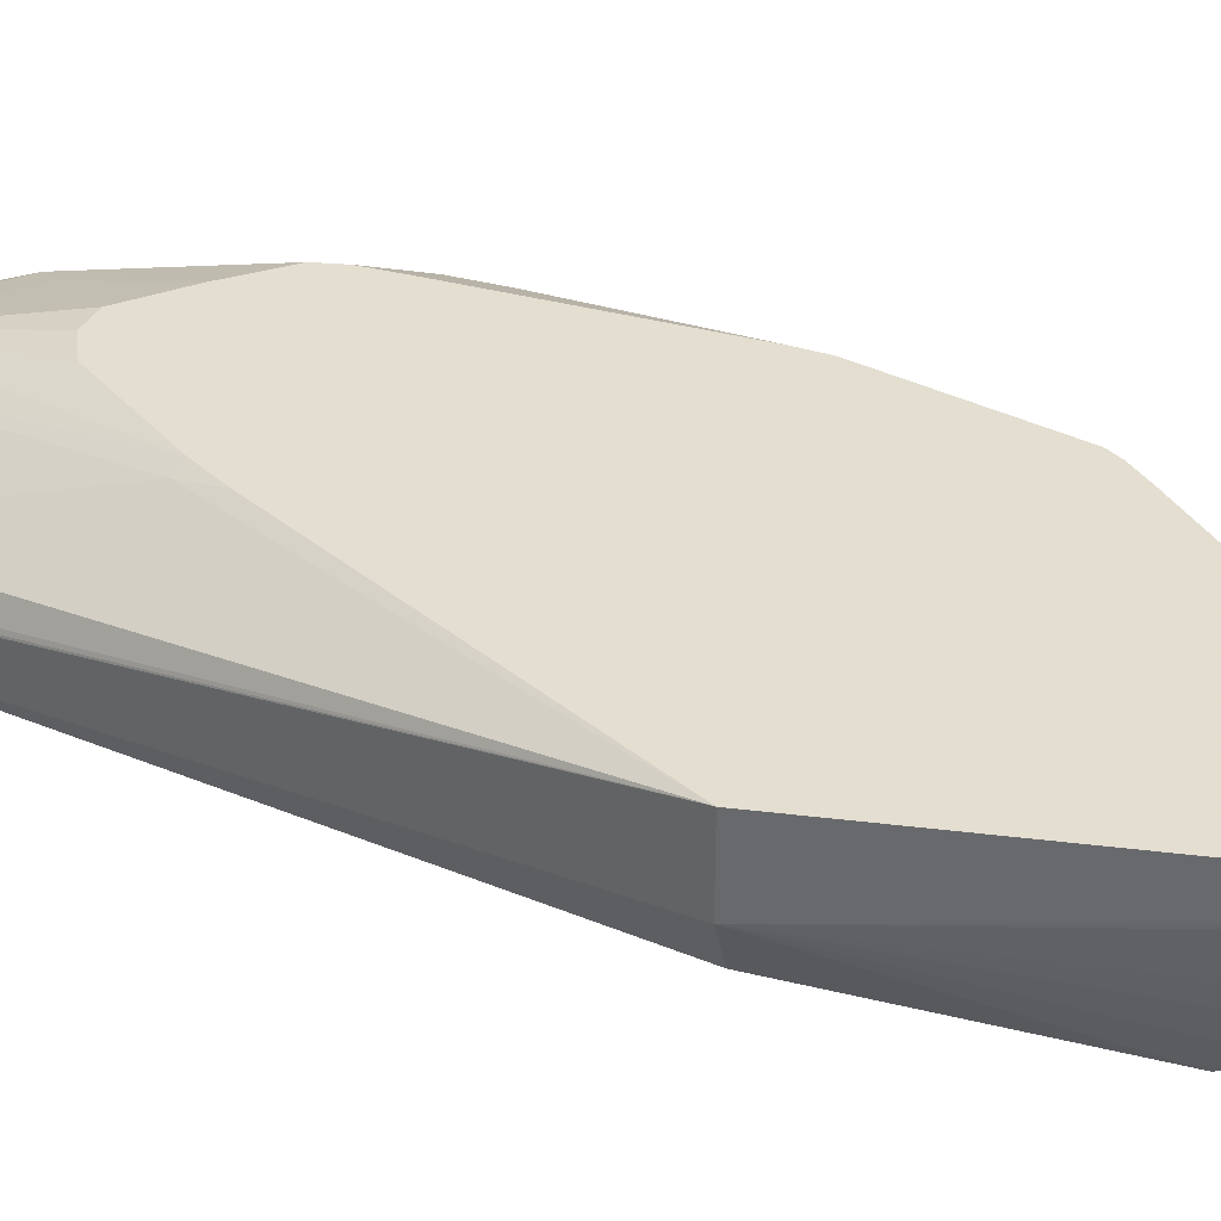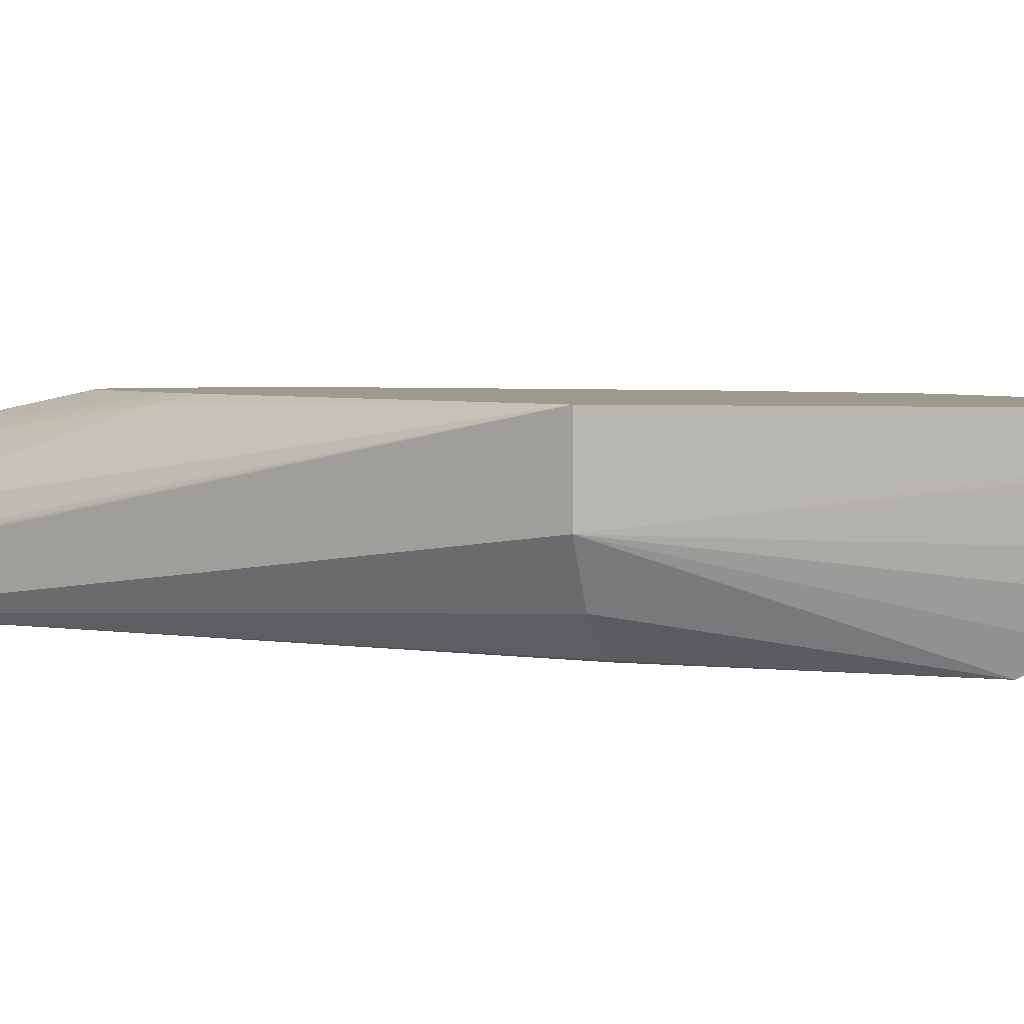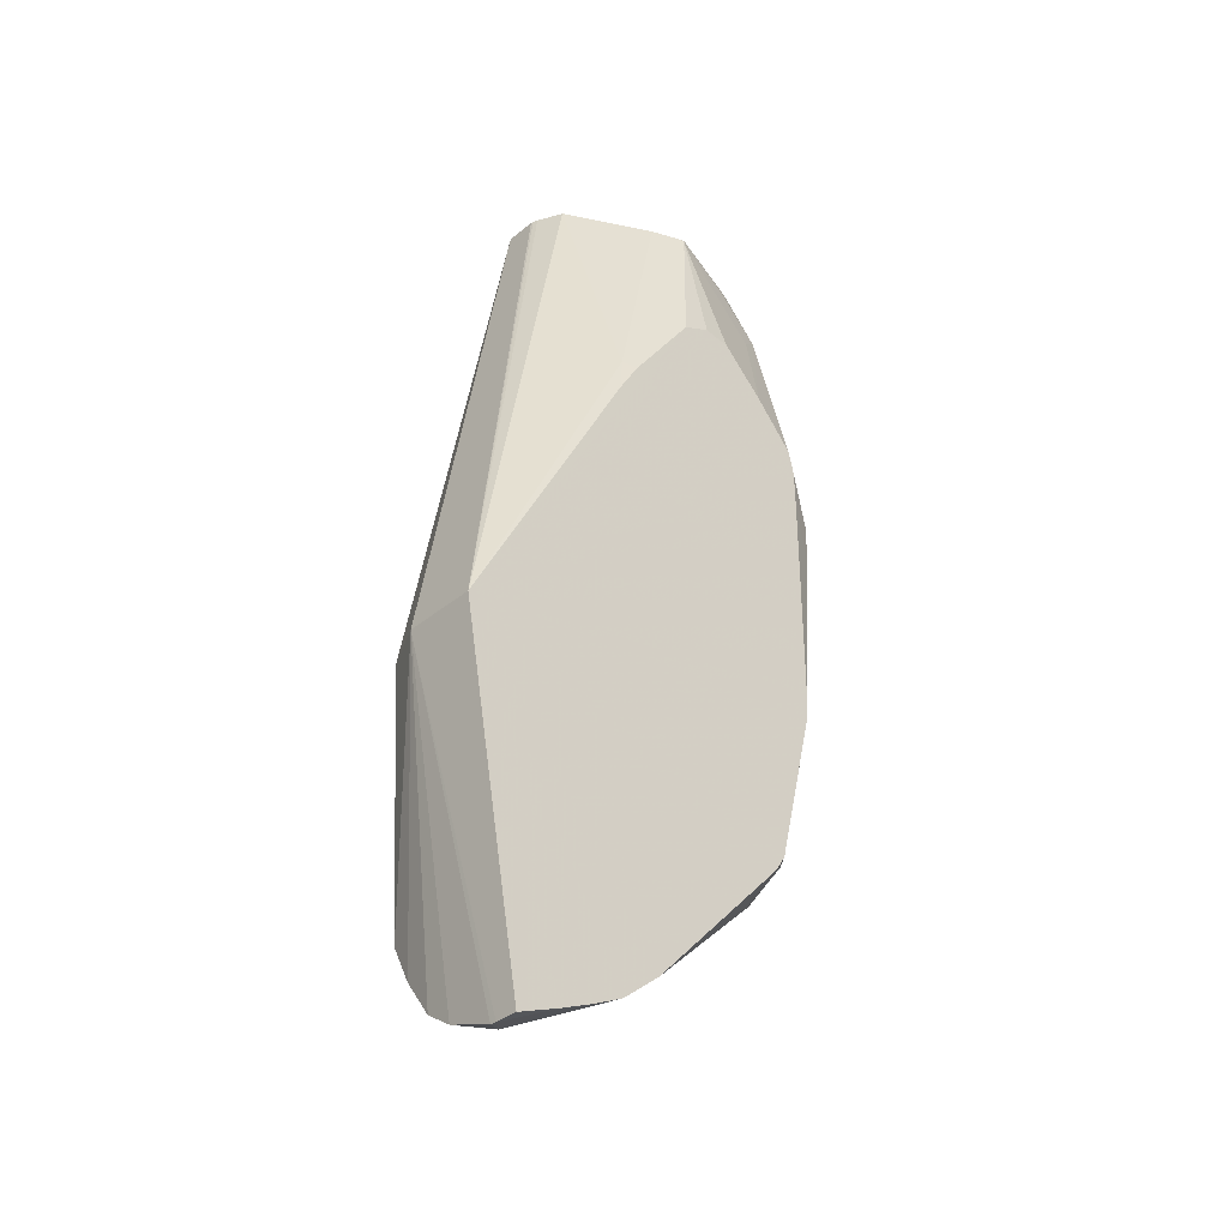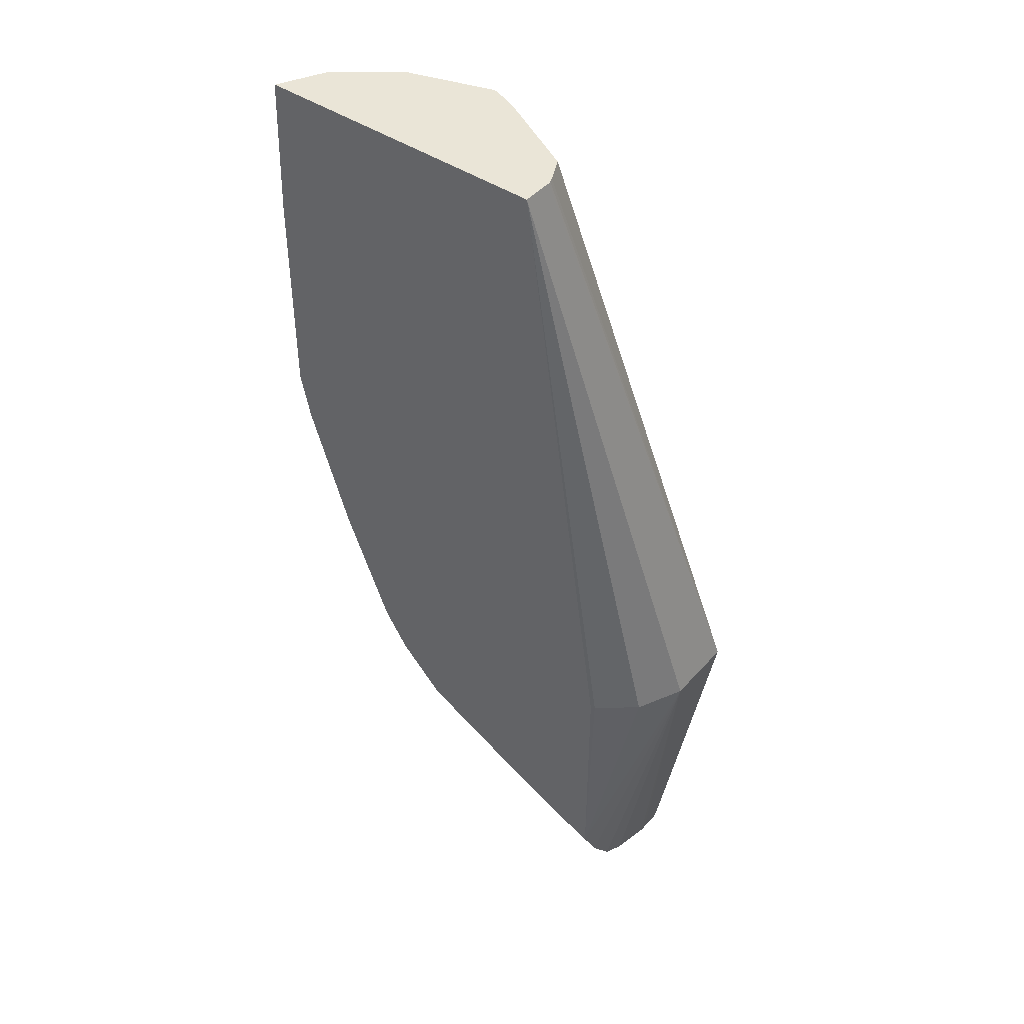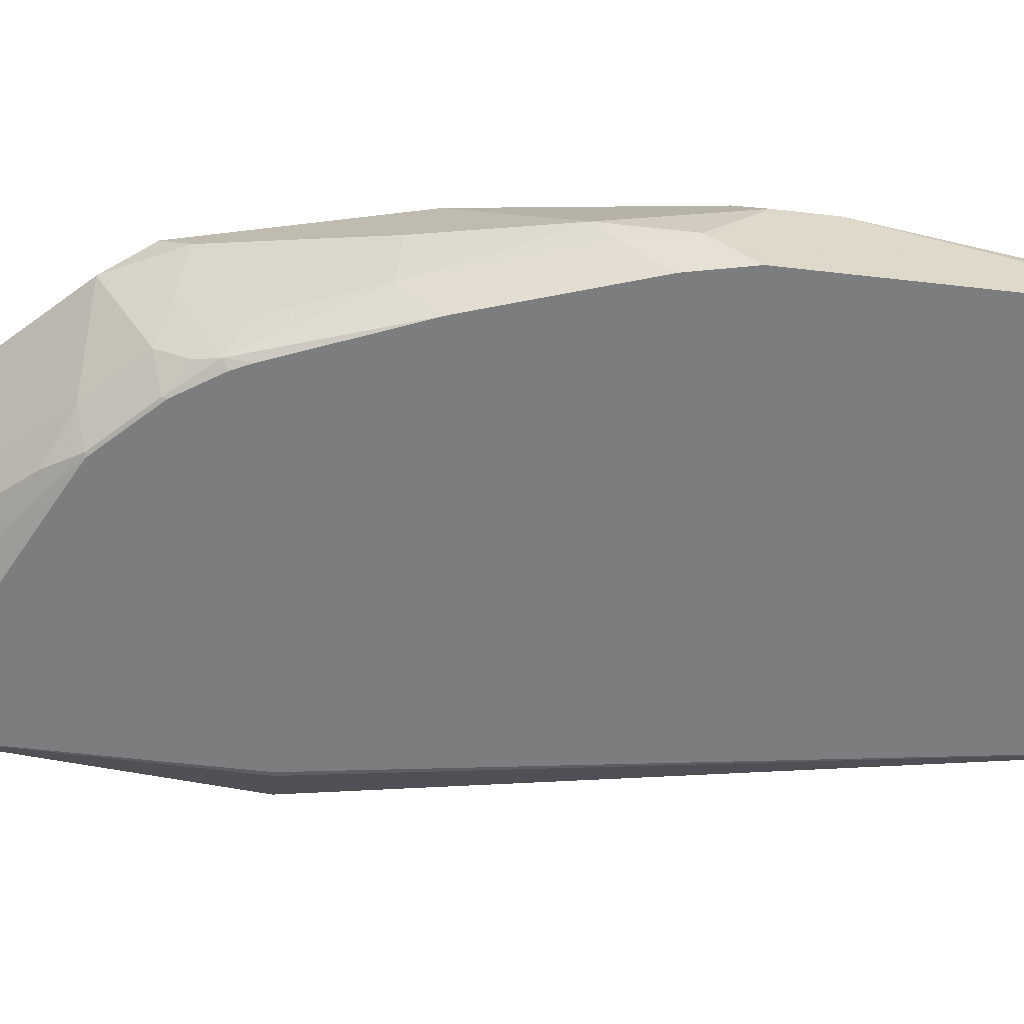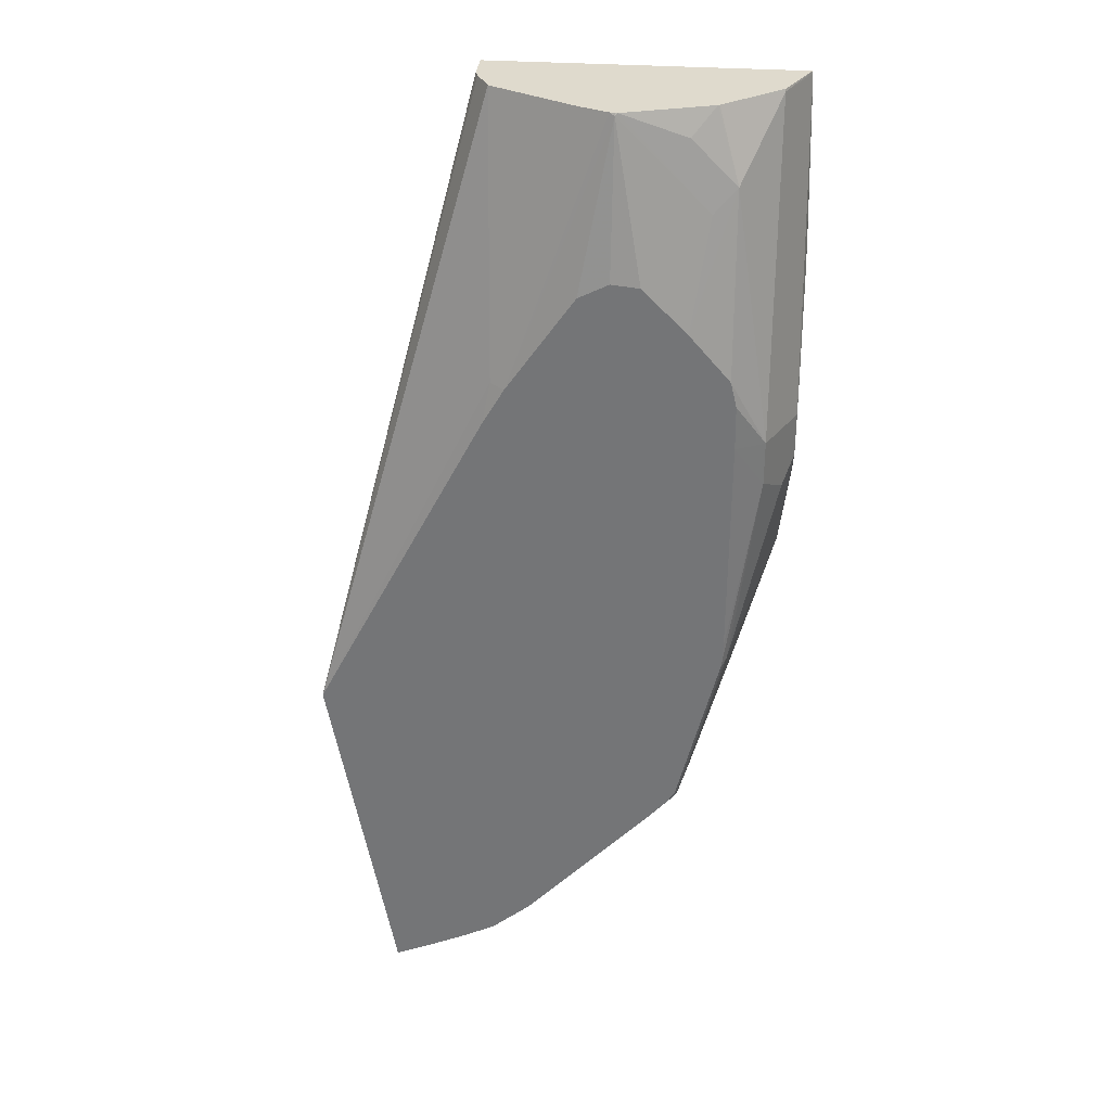
<metadata>
{"format":"obj","ext":"obj","renderer":"f3d","projection":"perspective","resolution":1024,"background":"white","views":[{"elev":35.9,"azim":-70.6,"up":"+Z"},{"elev":3.3,"azim":-67.1,"up":"+Z"},{"elev":-36.5,"azim":-43.2,"up":"+Y"},{"elev":44.2,"azim":-141.7,"up":"+Y"},{"elev":-59.0,"azim":83.2,"up":"+Z"},{"elev":32.8,"azim":5.4,"up":"+Y"}]}
</metadata>
<code>
v 0.7505 -0.1897 -0.08286
v 0.7374 -0.1962 -0.08286
v 0.7153 -0.205 -0.1049
v 0.7227 -0.2029 -0.08286
v 0.704 -0.2107 -0.09268
v 0.704 -0.2105 -0.09538
v 0.6766 -0.05839 -0.1145
v 0.6766 -0.05839 -0.08285
v 0.704 -0.2107 -0.08286
v 0.7672 -0.1758 -0.08286
v 0.8224 -0.1166 -0.08286
v 0.83 -0.1079 -0.08286
v 0.8266 -0.1208 -0.09538
v 0.7503 -0.178 -0.1145
v 0.7249 -0.1979 -0.1145
v 0.704 -0.2031 -0.1162
v 0.7153 -0.1955 -0.124
v 0.7344 -0.186 -0.124
v 0.7439 -0.1589 -0.1399
v 0.704 -0.179 -0.1397
v 0.704 -0.1954 -0.1279
v 0.704 -0.1619 -0.1485
v 0.7249 -0.155 -0.1478
v 0.763 -0.135 -0.1485
v 0.7998 -0.1165 -0.1485
v 0.7222 -0.1546 -0.1485
v 0.8335 -0.07442 -0.1485
v 0.8202 -0.09604 -0.1485
v 0.8202 -0.09774 -0.1478
v 0.8011 -0.1168 -0.1478
v 0.7916 -0.1287 -0.1431
v 0.8075 -0.1208 -0.1335
v 0.8266 -0.1017 -0.1335
v 0.8345 -0.09774 -0.1145
v 0.8298 -0.0906 -0.1431
v 0.8329 -0.08263 -0.1462
v 0.8303 -0.08086 -0.1485
v 0.8536 -0.02552 -0.1485
v 0.8536 -0.0405 -0.1335
v 0.8727 0.03164 -0.1485
v 0.8775 0.0531 -0.1485
v 0.8727 0.01666 -0.1335
v 0.8727 0.009518 -0.124
v 0.8584 -0.03815 -0.1145
v 0.8393 -0.07628 -0.1335
v 0.8393 -0.09534 -0.09538
v 0.8345 -0.1049 -0.08584
v 0.8536 -0.02861 -0.08584
v 0.8727 0.04765 -0.1049
v 0.8775 0.05722 -0.1145
v 0.8647 0.05722 -0.08902
v 0.8775 0.07629 -0.1145
v 0.8775 0.03812 -0.1335
v 0.8775 0.1485 -0.1485
v 0.8775 0.1335 -0.1335
v 0.8754 0.2098 -0.1485
v 0.8647 0.2098 -0.1272
v 0.8752 0.2109 -0.1485
v 0.7439 0.2109 -0.1485
v 0.704 -0.05874 -0.1485
v 0.7022 -0.05839 -0.1478
v 0.6861 -0.05839 -0.1347
v 0.7439 0.2109 -0.1346
v 0.7442 0.2109 -0.1335
v 0.745 0.2109 -0.1315
v 0.7503 0.2109 -0.1208
v 0.7535 0.1001 -0.08584
v 0.787 0.2109 -0.1014
v 0.7991 0.2109 -0.09642
v 0.7595 0.09861 -0.08286
v 0.7503 0.08285 -0.08286
v 0.7883 0.1401 -0.08286
v 0.8011 0.2098 -0.09538
v 0.8011 0.2109 -0.0959
v 0.8022 0.2109 -0.0959
v 0.8393 0.1717 -0.09538
v 0.8488 0.1812 -0.1001
v 0.8321 0.1263 -0.08286
v 0.8131 0.1454 -0.08286
v 0.8011 0.1466 -0.08286
v 0.8495 0.1063 -0.08286
v 0.8647 0.07629 -0.08902
v 0.84 0.2109 -0.108
v 0.8393 0.2109 -0.1077
v 0.8646 0.2109 -0.1276
v 0.8298 0.2003 -0.1001
v 0.8524 0.07629 -0.08286
v 0.8521 -0.01962 -0.08286
v 0.8514 -0.03158 -0.08286
v 0.8521 0.09535 -0.08286
v 0.8338 -0.1019 -0.08286
f 68 70 69
f 68 67 70
f 71 70 67
f 71 8 70
f 68 69 66
f 71 67 8
f 72 70 8
f 73 70 72
f 73 69 70
f 76 78 77
f 74 75 69
f 74 73 75
f 76 75 73
f 76 77 75
f 76 79 78
f 76 73 79
f 68 66 67
f 73 80 79
f 74 69 73
f 67 66 8
f 41 27 58
f 65 66 64
f 73 72 80
f 56 58 57
f 56 54 58
f 56 55 54
f 54 41 58
f 27 22 58
f 22 59 58
f 60 59 22
f 60 61 59
f 60 22 61
f 61 22 62
f 61 62 59
f 62 7 59
f 62 22 7
f 8 59 7
f 63 59 8
f 63 64 59
f 63 8 64
f 65 64 8
f 65 8 66
f 72 8 80
f 47 12 13
f 78 79 8
f 88 8 89
f 88 87 8
f 87 90 8
f 87 82 90
f 90 82 81
f 90 81 8
f 91 89 8
f 91 48 89
f 91 47 48
f 91 12 47
f 91 8 12
f 51 89 48
f 51 48 49
f 14 32 13
f 14 18 32
f 14 15 18
f 31 32 18
f 31 18 19
f 56 57 52
f 88 89 51
f 79 80 8
f 88 51 87
f 51 52 82
f 78 8 81
f 78 81 77
f 77 81 82
f 77 82 57
f 83 77 57
f 83 84 77
f 83 85 84
f 83 57 85
f 85 57 58
f 85 58 84
f 84 58 59
f 66 84 59
f 69 84 66
f 75 84 69
f 75 86 84
f 75 77 86
f 77 84 86
f 64 66 59
f 82 52 57
f 87 51 82
f 56 52 55
f 20 21 7
f 54 52 41
f 17 20 19
f 17 21 20
f 17 16 21
f 16 7 21
f 16 6 7
f 16 3 6
f 55 52 54
f 20 7 22
f 17 19 18
f 23 20 22
f 24 19 20
f 24 25 19
f 24 26 25
f 24 23 26
f 23 22 26
f 26 22 25
f 25 22 27
f 28 25 27
f 24 20 23
f 17 18 15
f 17 15 16
f 16 15 3
f 2 3 1
f 4 3 2
f 5 6 3
f 5 7 6
f 5 8 7
f 5 9 8
f 5 4 9
f 4 8 9
f 4 2 8
f 2 1 8
f 10 8 1
f 11 8 10
f 11 12 8
f 11 13 12
f 11 10 13
f 10 14 13
f 10 1 14
f 1 15 14
f 1 3 15
f 29 25 28
f 30 25 29
f 5 3 4
f 30 31 19
f 39 45 36
f 45 34 36
f 45 44 34
f 46 34 44
f 46 13 34
f 46 47 13
f 46 43 47
f 46 44 43
f 39 44 45
f 43 48 47
f 50 49 43
f 50 51 49
f 50 52 51
f 50 53 52
f 50 43 53
f 43 42 53
f 53 41 52
f 30 19 25
f 43 49 48
f 39 43 44
f 42 41 53
f 39 40 42
f 30 29 32
f 30 32 31
f 33 32 29
f 33 13 32
f 33 34 13
f 39 42 43
f 35 36 34
f 35 29 36
f 35 33 29
f 35 34 33
f 37 36 28
f 40 41 42
f 29 28 36
f 38 27 40
f 38 40 39
f 40 27 41
f 38 36 27
f 37 28 27
f 37 27 36
f 38 39 36

</code>
